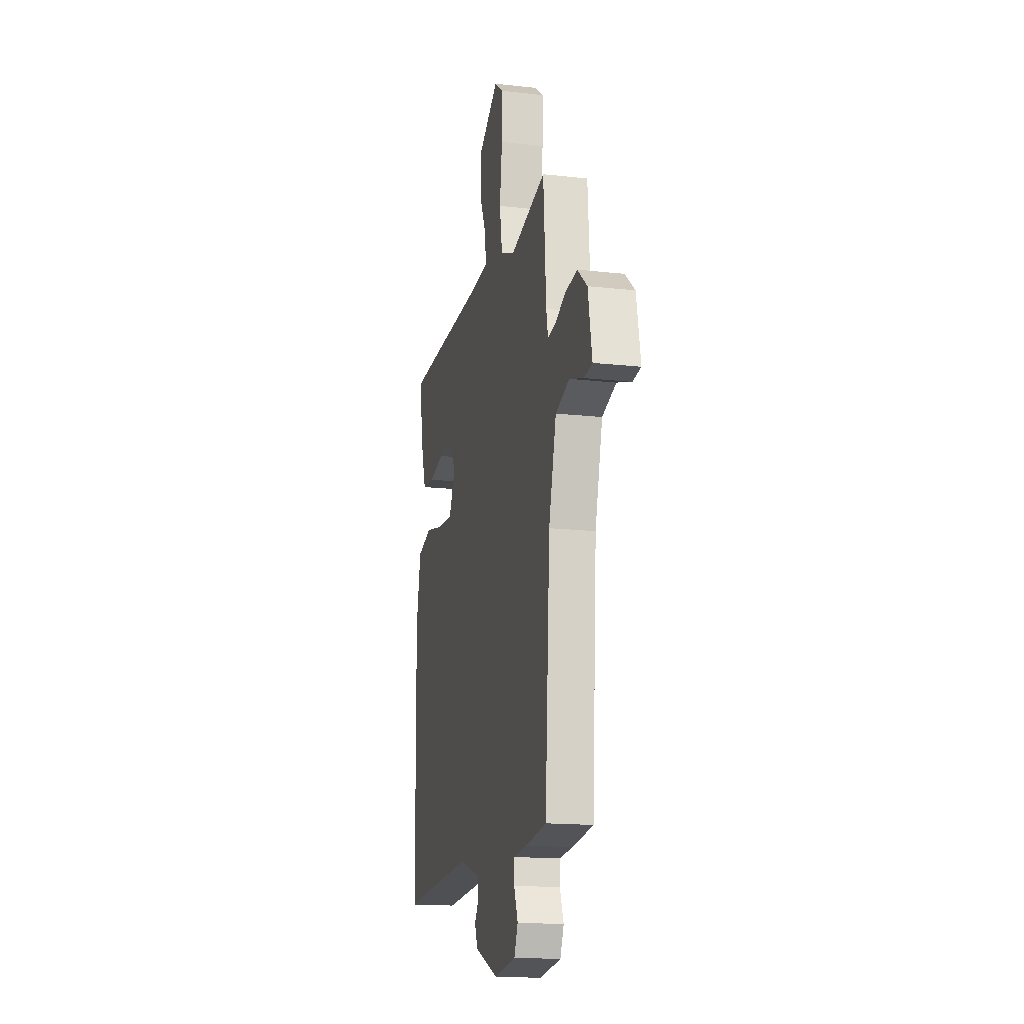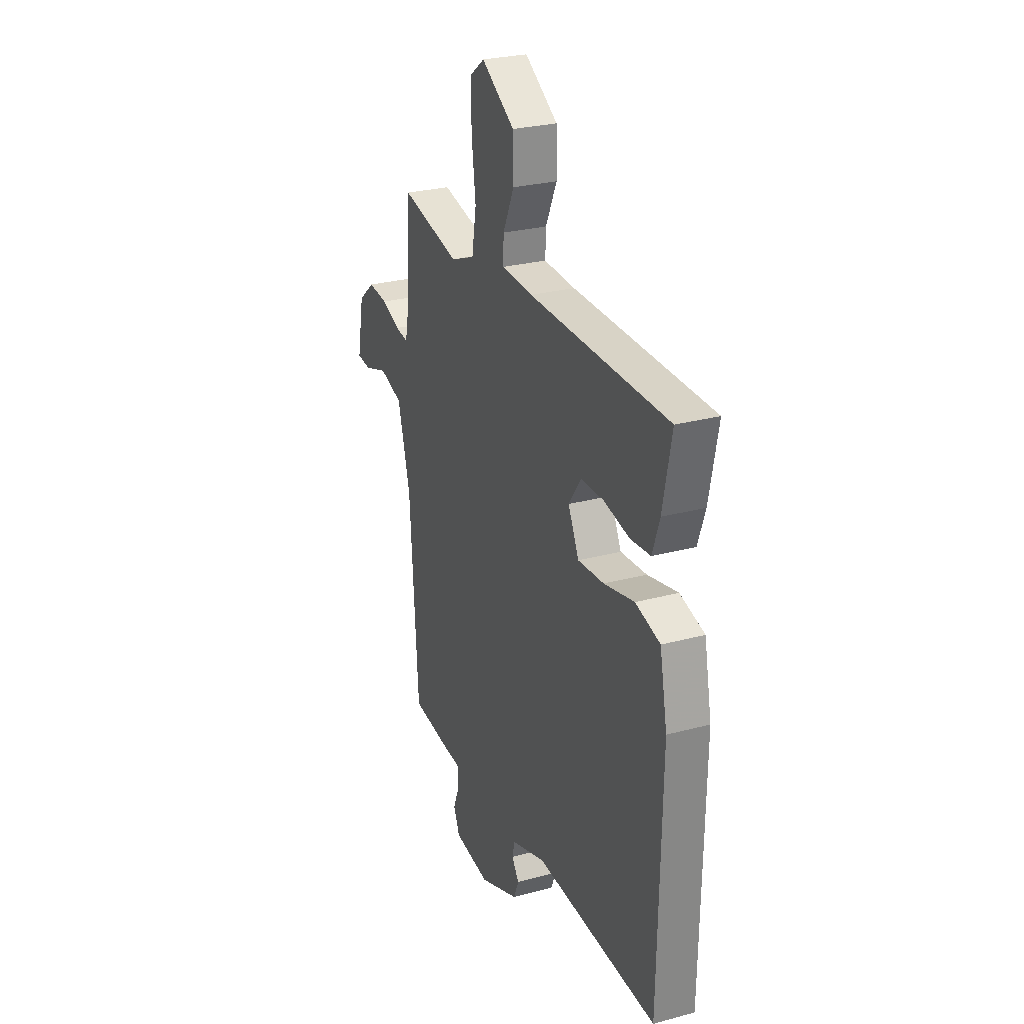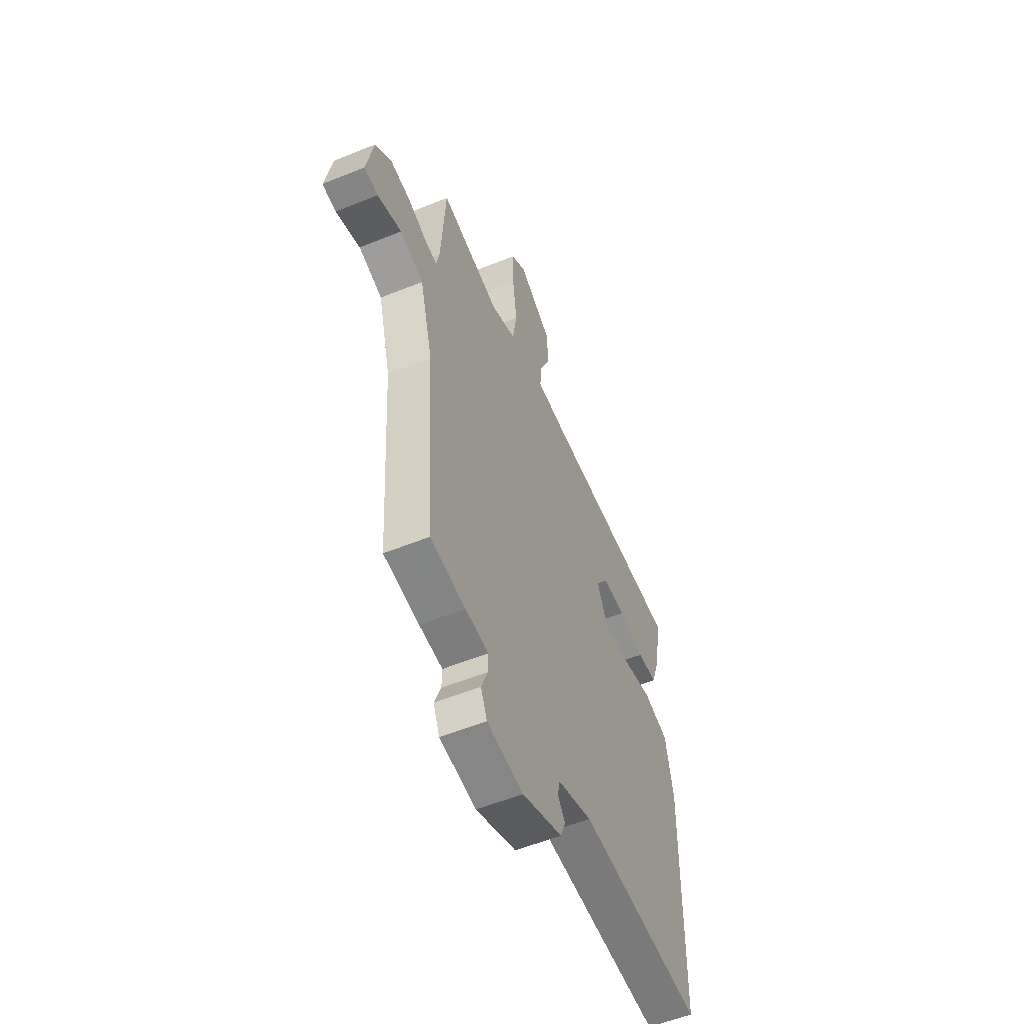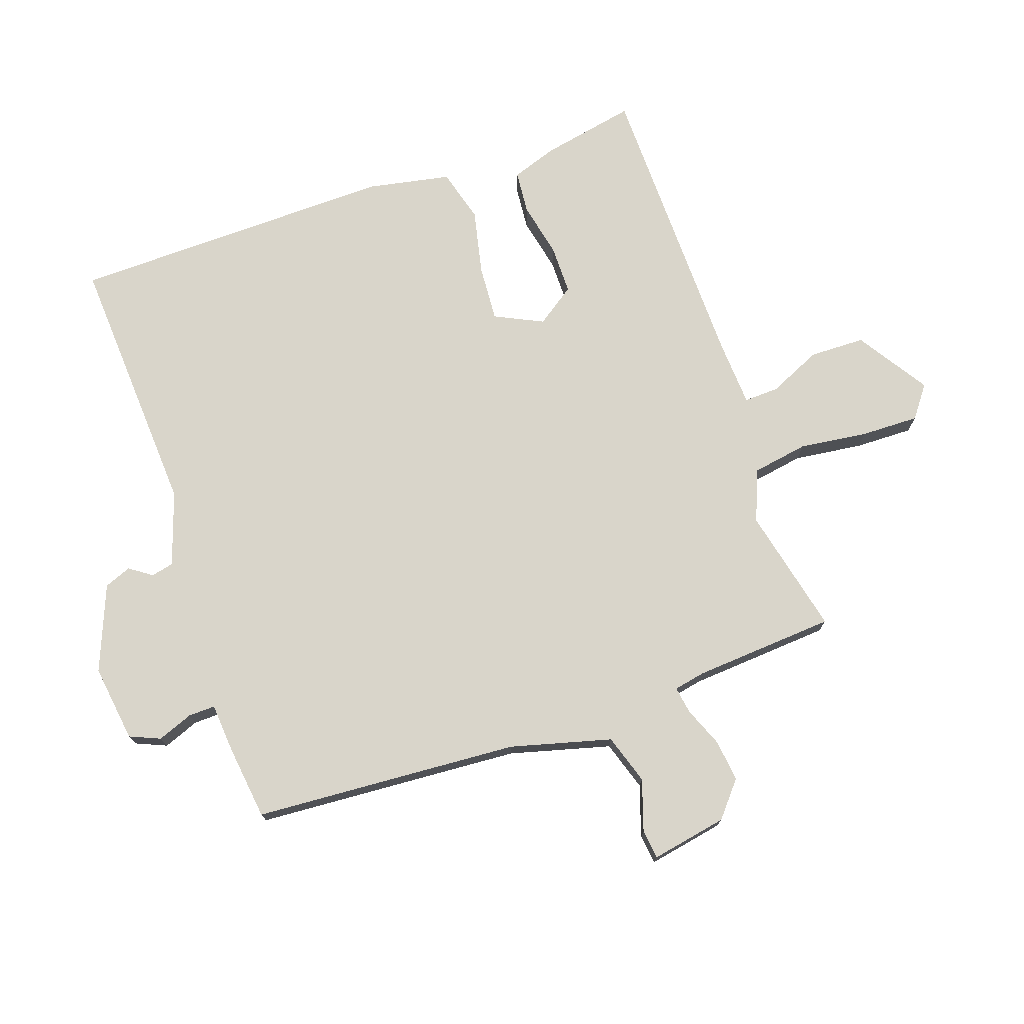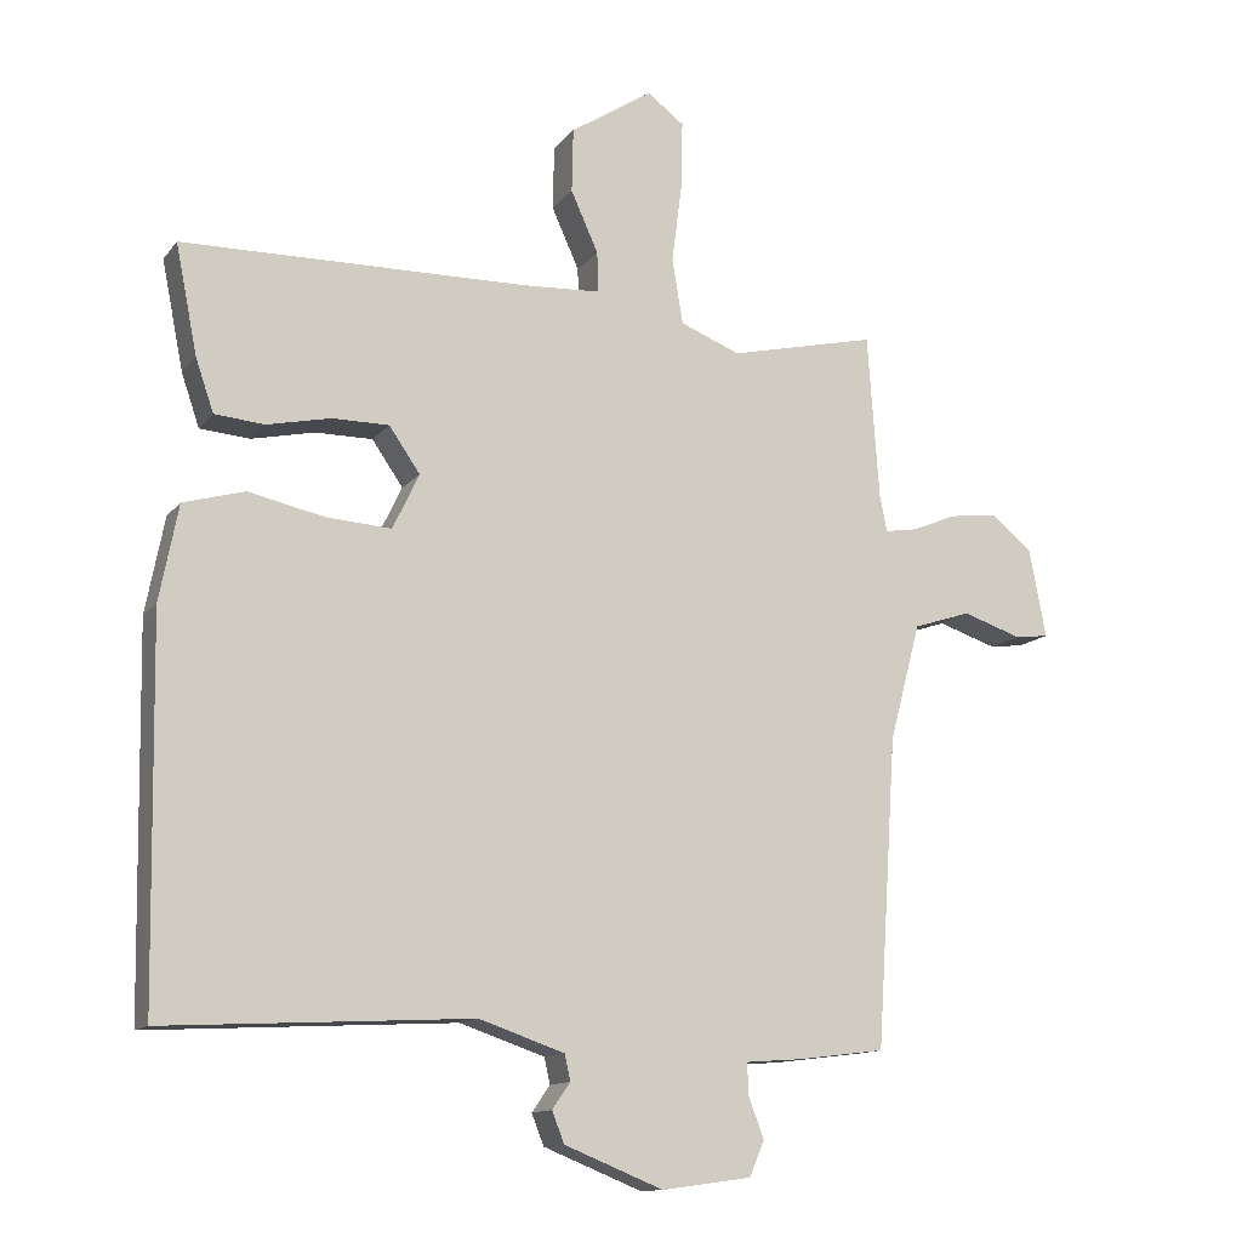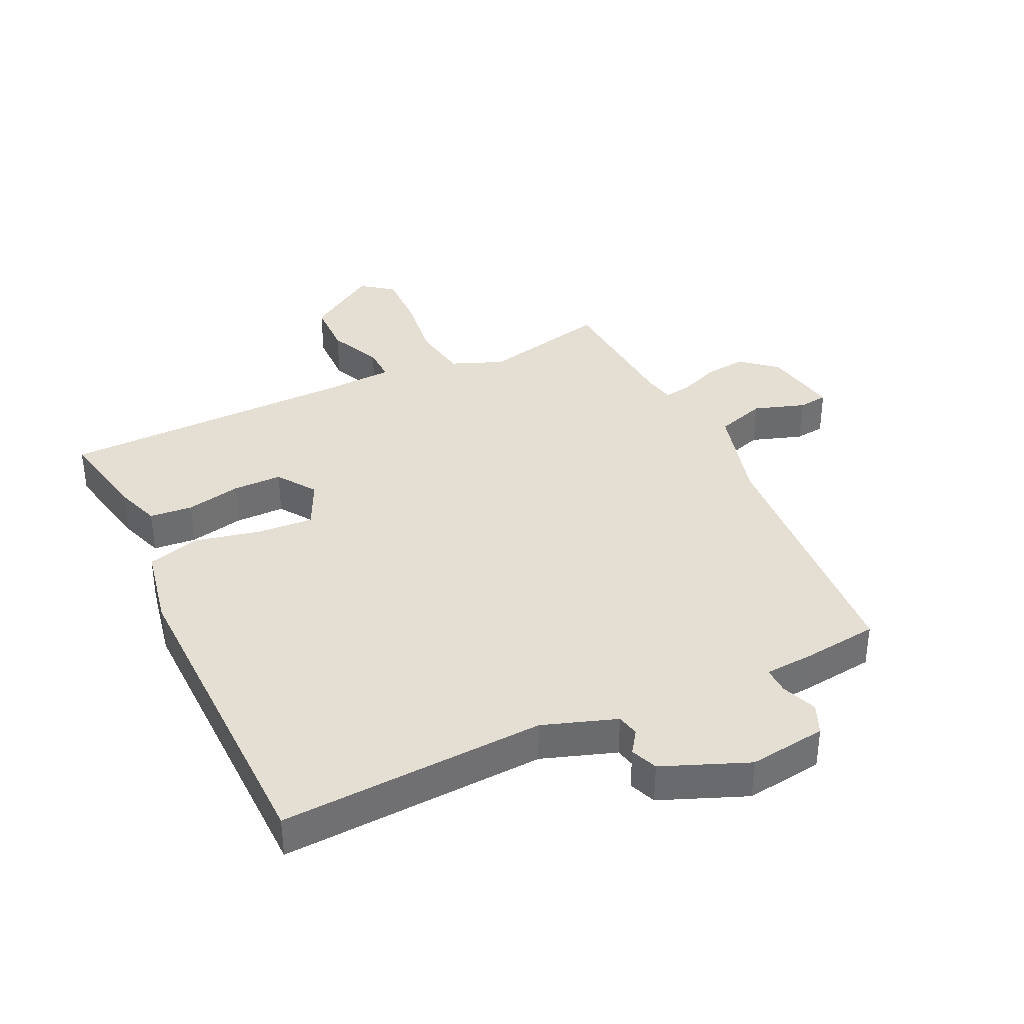
<metadata>
{"format":"obj","ext":"obj","renderer":"f3d","projection":"perspective","resolution":1024,"background":"white","views":[{"elev":-16.2,"azim":-103.0,"up":"+Z"},{"elev":27.0,"azim":67.2,"up":"+Z"},{"elev":-55.4,"azim":-66.9,"up":"+Z"},{"elev":74.5,"azim":-109.1,"up":"+Y"},{"elev":-12.8,"azim":156.7,"up":"+Z"},{"elev":37.2,"azim":154.7,"up":"+Y"}]}
</metadata>
<code>
v 0.5 0.07 -0.5
v 0.076 0.07 -0.477
v -0.042 0.07 -0.517
v -0.05 0.07 -0.553
v -0.025 0.07 -0.589
v -0.042 0.07 -0.632
v -0.179 0.07 -0.687
v -0.303 0.07 -0.67
v -0.324 0.07 -0.621
v -0.302 0.07 -0.564
v -0.301 0.07 -0.521
v -0.38 0.07 -0.515
v -0.5 0.07 -0.5
v -0.528 0.07 -0.073
v -0.571 0.07 0.089
v -0.651 0.07 0.115
v -0.733 0.07 0.088
v -0.78 0.07 0.094
v -0.757 0.07 0.216
v -0.701 0.07 0.263
v -0.634 0.07 0.255
v -0.57 0.07 0.229
v -0.526 0.07 0.222
v -0.516 0.07 0.273
v -0.5 0.07 0.5
v -0.296 0.07 0.453
v -0.213 0.07 0.486
v -0.198 0.07 0.576
v -0.212 0.07 0.686
v -0.214 0.07 0.779
v -0.163 0.07 0.817
v -0.049 0.07 0.743
v -0.047 0.07 0.654
v -0.085 0.07 0.57
v -0.087 0.07 0.514
v 0.021 0.07 0.508
v 0.5 0.07 0.5
v 0.47 0.07 0.349
v 0.445 0.07 0.276
v 0.376 0.07 0.27
v 0.288 0.07 0.289
v 0.209 0.07 0.289
v 0.166 0.07 0.227
v 0.203 0.07 0.15
v 0.293 0.07 0.156
v 0.398 0.07 0.179
v 0.483 0.07 0.155
v 0.509 0.07 0.022
v 0.5 0 -0.5
v 0.076 0 -0.477
v -0.042 0 -0.517
v -0.05 0 -0.553
v -0.025 0 -0.589
v -0.042 0 -0.632
v -0.179 0 -0.687
v -0.303 0 -0.67
v -0.324 0 -0.621
v -0.302 0 -0.564
v -0.301 0 -0.521
v -0.38 0 -0.515
v -0.5 0 -0.5
v -0.528 0 -0.073
v -0.571 0 0.089
v -0.651 0 0.115
v -0.733 0 0.088
v -0.78 0 0.094
v -0.757 0 0.216
v -0.701 0 0.263
v -0.634 0 0.255
v -0.57 0 0.229
v -0.526 0 0.222
v -0.516 0 0.273
v -0.5 0 0.5
v -0.296 0 0.453
v -0.213 0 0.486
v -0.198 0 0.576
v -0.212 0 0.686
v -0.214 0 0.779
v -0.163 0 0.817
v -0.049 0 0.743
v -0.047 0 0.654
v -0.085 0 0.57
v -0.087 0 0.514
v 0.021 0 0.508
v 0.5 0 0.5
v 0.47 0 0.349
v 0.445 0 0.276
v 0.376 0 0.27
v 0.288 0 0.289
v 0.209 0 0.289
v 0.166 0 0.227
v 0.203 0 0.15
v 0.293 0 0.156
v 0.398 0 0.179
v 0.483 0 0.155
v 0.509 0 0.022
f 48 1 2
f 47 48 2
f 46 47 2
f 45 46 2
f 44 45 2 3
f 43 44 3
f 39 40 41
f 38 39 41
f 37 38 41
f 36 37 41
f 35 36 41 42
f 32 33 34
f 31 32 34
f 30 31 34
f 29 30 34
f 28 29 34
f 27 28 34 35
f 35 42 43
f 27 35 43
f 26 27 43
f 20 21 22
f 19 20 22
f 18 19 22
f 17 18 22
f 16 17 22
f 15 16 22 23
f 14 15 23
f 14 23 24
f 13 14 24
f 12 13 24
f 11 12 24
f 8 9 10
f 7 8 10
f 6 7 10
f 5 6 10
f 4 5 10
f 3 4 10 11
f 25 26 43
f 24 25 43
f 11 24 43
f 3 11 43
f 50 49 96
f 50 96 95
f 50 95 94
f 50 94 93
f 51 50 93 92
f 51 92 91
f 89 88 87
f 89 87 86
f 89 86 85
f 89 85 84
f 90 89 84 83
f 82 81 80
f 82 80 79
f 82 79 78
f 82 78 77
f 82 77 76
f 83 82 76 75
f 91 90 83
f 91 83 75
f 91 75 74
f 70 69 68
f 70 68 67
f 70 67 66
f 70 66 65
f 70 65 64
f 71 70 64 63
f 71 63 62
f 72 71 62
f 72 62 61
f 72 61 60
f 72 60 59
f 58 57 56
f 58 56 55
f 58 55 54
f 58 54 53
f 58 53 52
f 59 58 52 51
f 91 74 73
f 91 73 72
f 91 72 59
f 91 59 51
f 1 49 50 2
f 2 50 51 3
f 3 51 52 4
f 4 52 53 5
f 5 53 54 6
f 6 54 55 7
f 7 55 56 8
f 8 56 57 9
f 9 57 58 10
f 10 58 59 11
f 11 59 60 12
f 12 60 61 13
f 13 61 62 14
f 14 62 63 15
f 15 63 64 16
f 16 64 65 17
f 17 65 66 18
f 18 66 67 19
f 19 67 68 20
f 20 68 69 21
f 21 69 70 22
f 22 70 71 23
f 23 71 72 24
f 24 72 73 25
f 25 73 74 26
f 26 74 75 27
f 27 75 76 28
f 28 76 77 29
f 29 77 78 30
f 30 78 79 31
f 31 79 80 32
f 32 80 81 33
f 33 81 82 34
f 34 82 83 35
f 35 83 84 36
f 36 84 85 37
f 37 85 86 38
f 38 86 87 39
f 39 87 88 40
f 40 88 89 41
f 41 89 90 42
f 42 90 91 43
f 43 91 92 44
f 44 92 93 45
f 45 93 94 46
f 46 94 95 47
f 47 95 96 48
f 48 96 49 1

</code>
